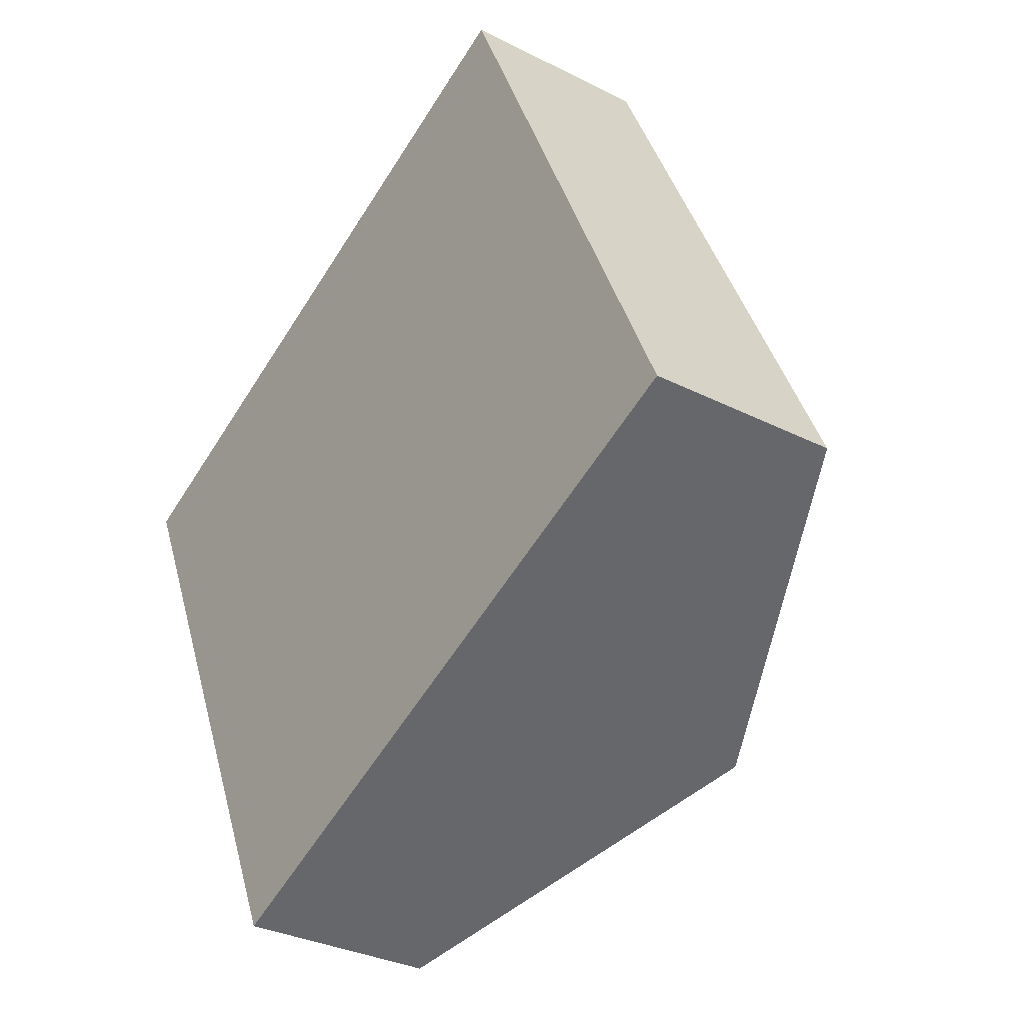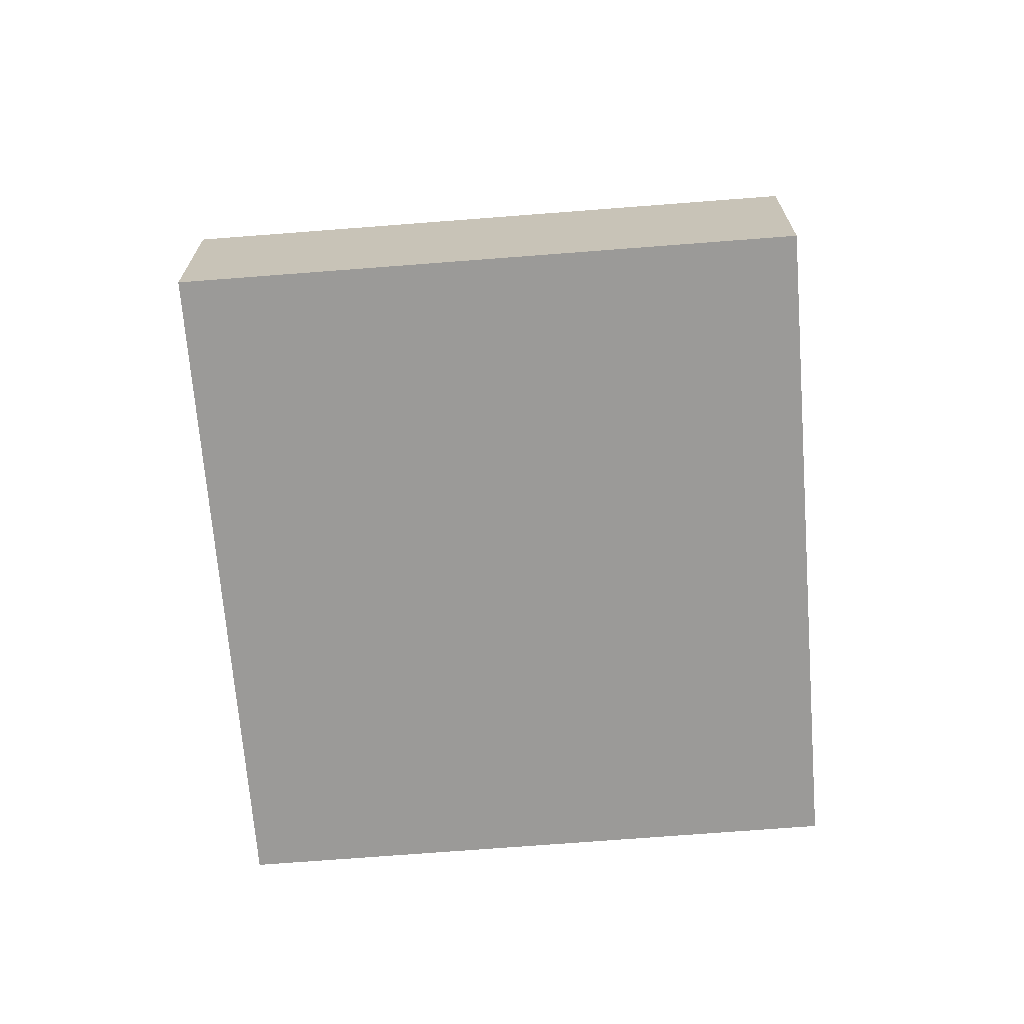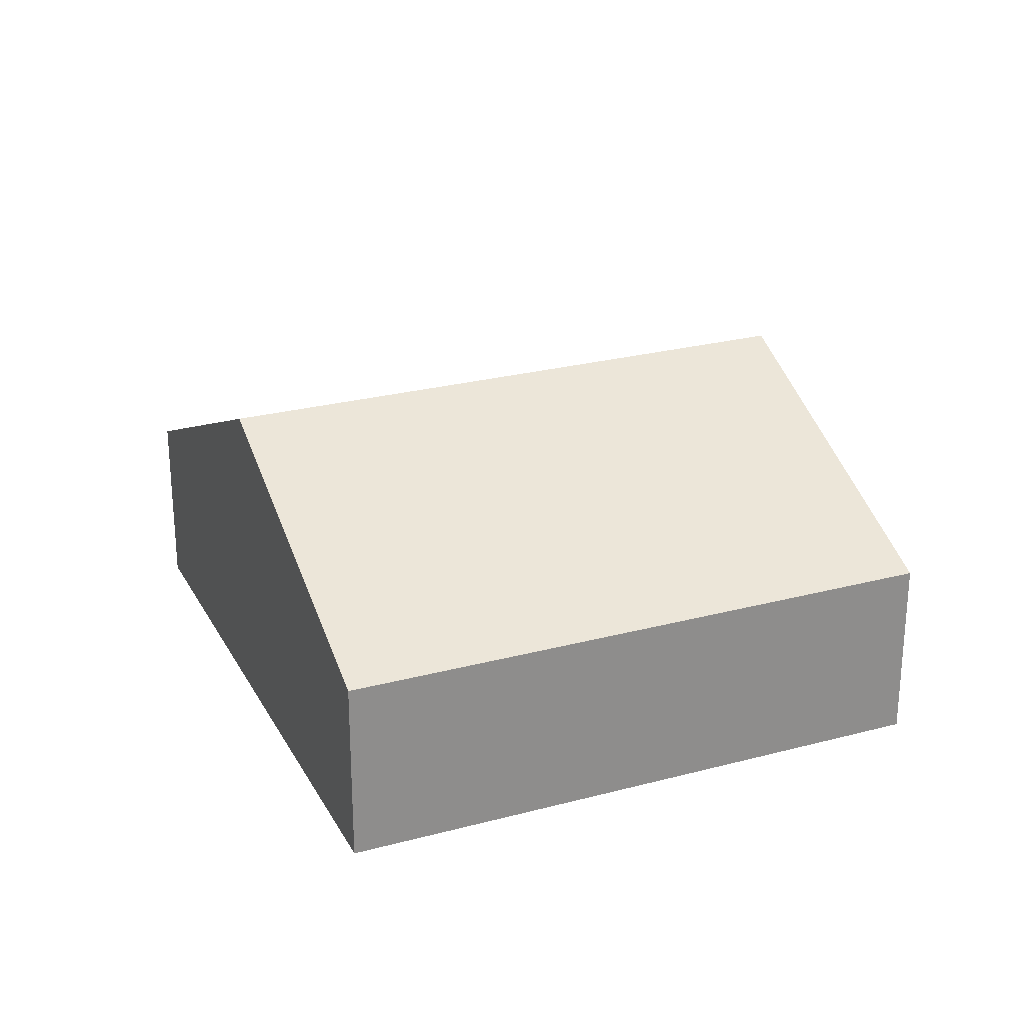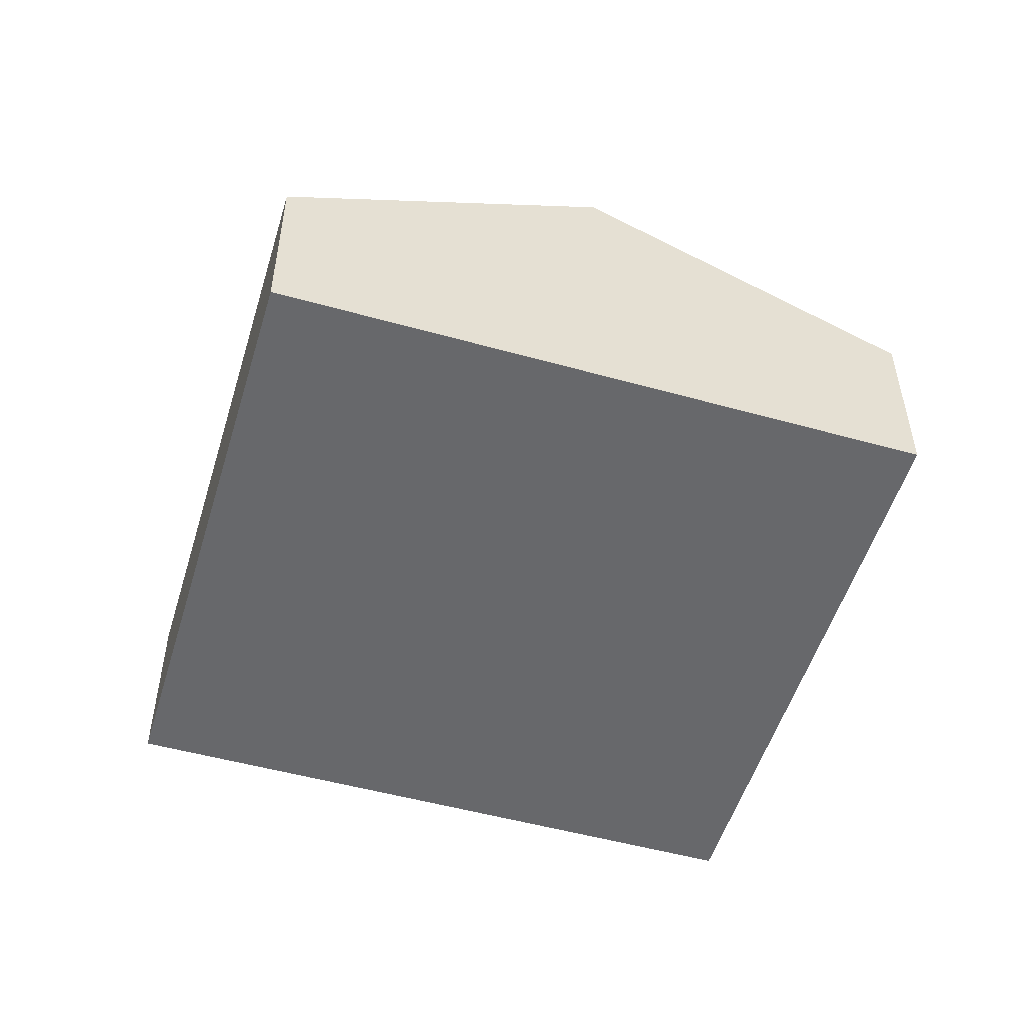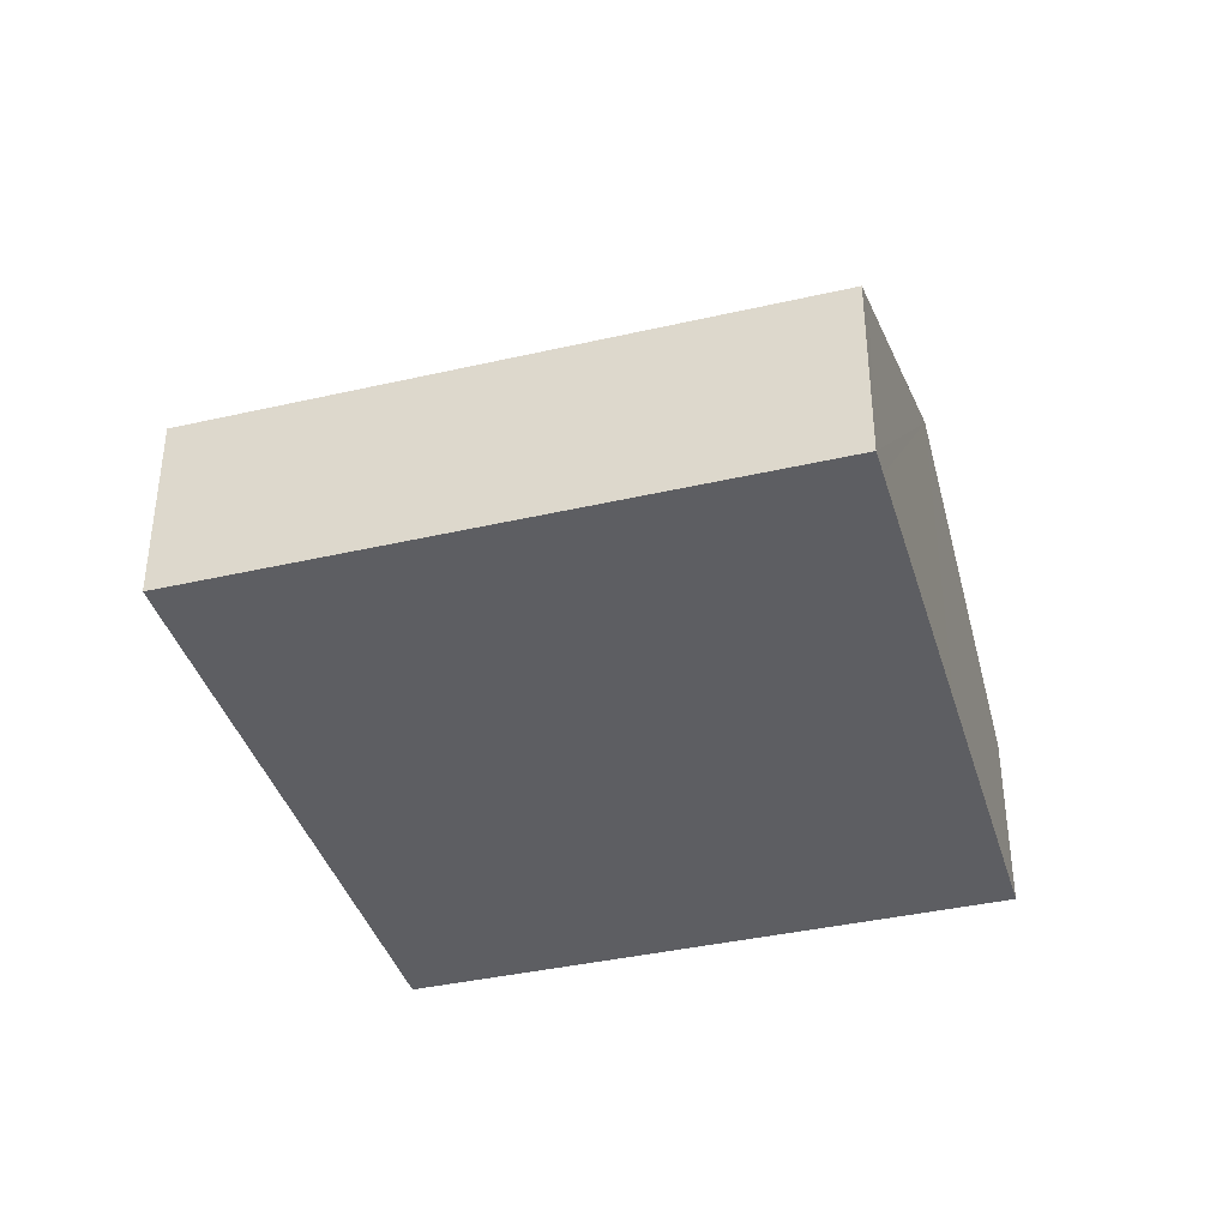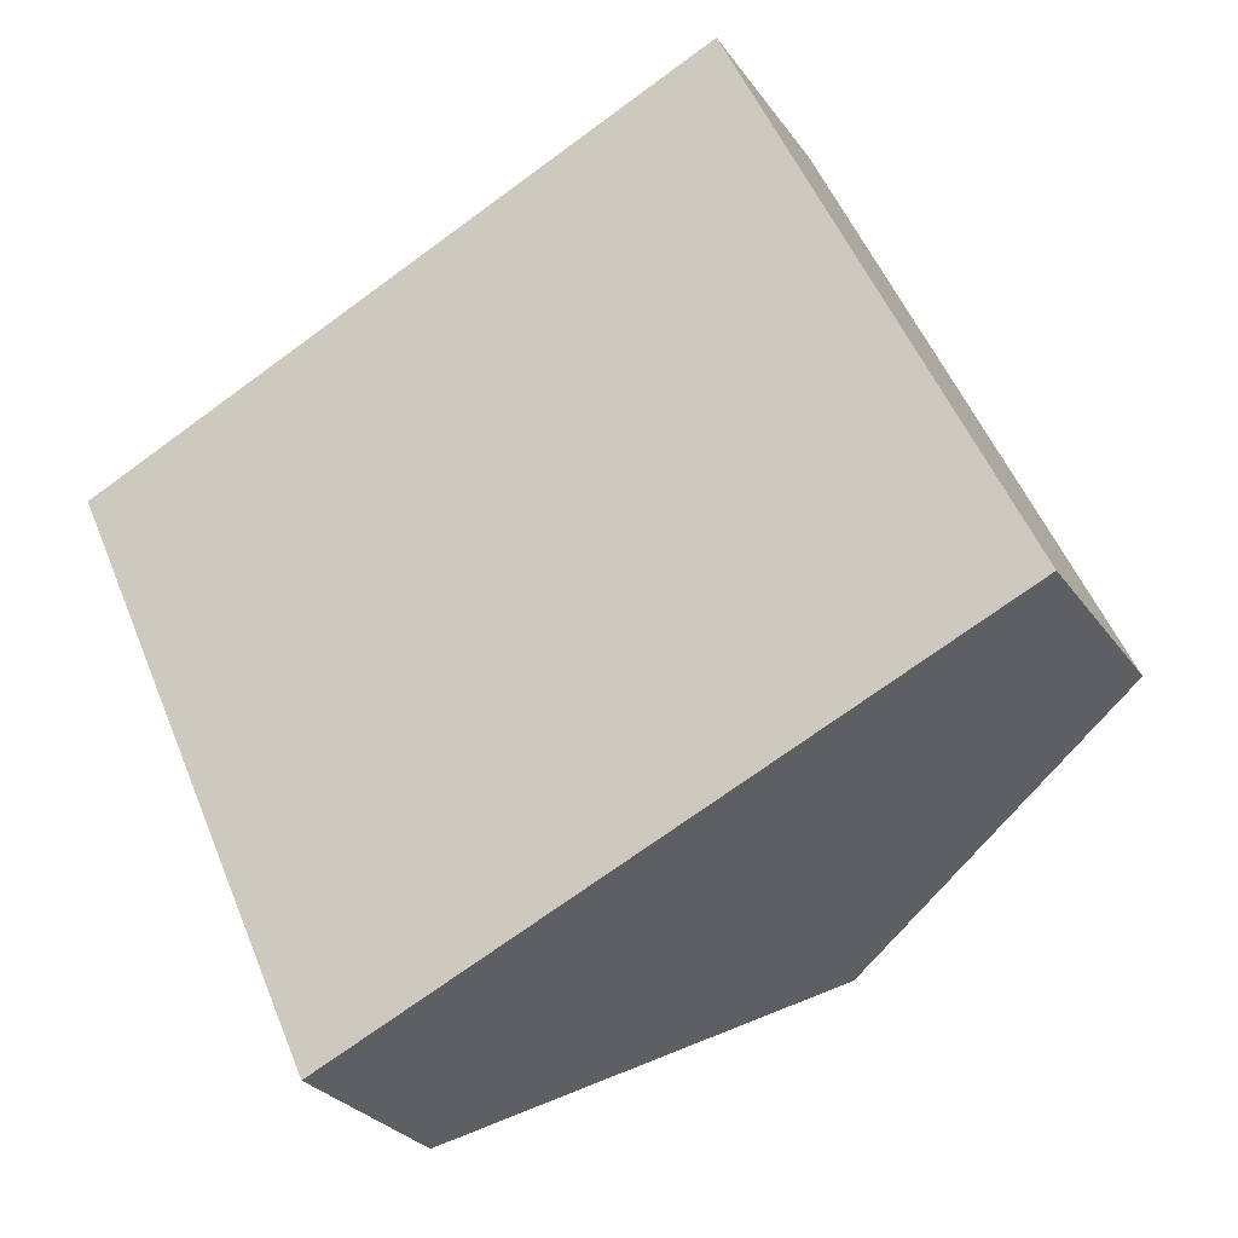
<metadata>
{"format":"obj","ext":"obj","renderer":"f3d","projection":"perspective","resolution":1024,"background":"white","views":[{"elev":-31.7,"azim":54.3,"up":"+Z"},{"elev":-69.3,"azim":70.3,"up":"+Y"},{"elev":25.6,"azim":42.8,"up":"+Y"},{"elev":-52.3,"azim":139.1,"up":"+Y"},{"elev":-38.9,"azim":-98.1,"up":"+Y"},{"elev":-28.0,"azim":27.8,"up":"+Z"}]}
</metadata>
<code>
v  5.9 4.455 -13.09
v  6.43 4.594 -13.51
v  6.145 4.456 -13.64
v  6.762 4.755 -13.36
v  3.541 4.449 -7.859
v  13.5 8.017 -10.34
v  3.262 4.448 -7.241
v  2.666 4.447 -5.917
v  2.362 4.446 -5.242
v  0 4.44 2.719e-16
v  0.616 4.739 0.278
v  7.377 8.017 3.333
v  20.88 4.445 -7.036
v  14.74 4.445 6.663
v  20.88 4.308e-16 -7.036
v  13.5 6.332e-16 -10.34
v  6.762 8.181e-16 -13.36
v  6.145 8.35e-16 -13.64
v  6.43 8.272e-16 -13.51
v  5.9 8.017e-16 -13.09
v  3.541 4.812e-16 -7.859
v  3.262 4.434e-16 -7.241
v  2.666 3.623e-16 -5.917
v  2.362 3.21e-16 -5.242
v  0 0 0
v  0.616 -1.702e-17 0.278
v  7.377 -2.041e-16 3.333
v  14.74 -4.08e-16 6.663
g defaultobject
f 1 2 3
f 2 1 4
f 4 1 5
f 4 5 6
f 6 5 7
f 6 7 8
f 6 8 9
f 6 9 10
f 6 10 11
f 6 11 12
f 13 12 14
f 12 13 6
f 15 6 13
f 6 15 16
f 6 16 4
f 4 16 17
f 4 17 2
f 2 17 3
f 3 17 18
f 18 17 19
f 18 1 3
f 1 18 5
f 5 18 20
f 5 20 21
f 5 21 7
f 7 21 8
f 8 21 9
f 9 21 22
f 9 22 10
f 10 22 23
f 10 23 24
f 10 24 25
f 25 11 10
f 11 25 12
f 12 25 26
f 12 26 27
f 12 27 14
f 14 27 28
f 28 13 14
f 13 28 15
f 27 15 28
f 15 27 26
f 15 26 16
f 16 26 25
f 16 25 24
f 16 24 23
f 16 23 22
f 16 22 17
f 17 22 21
f 17 21 20
f 17 20 19
f 19 20 18

</code>
